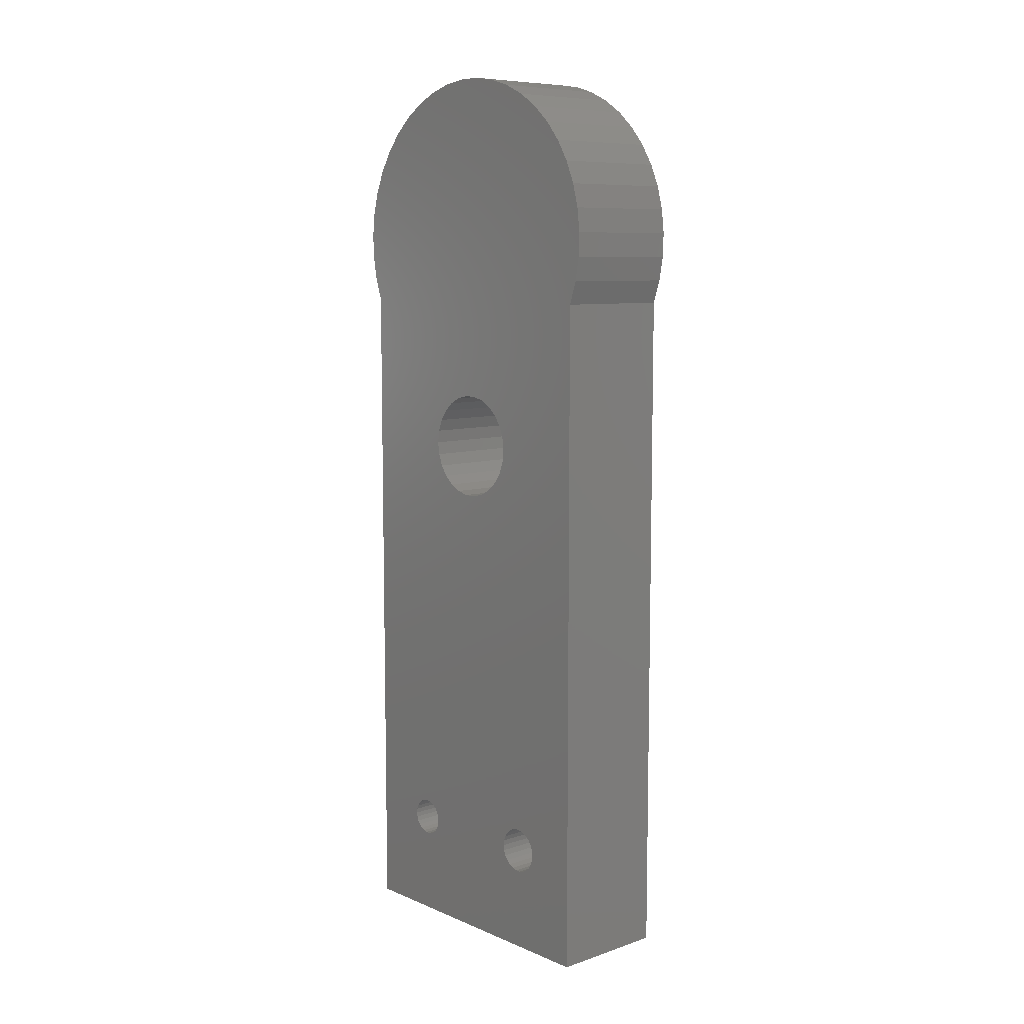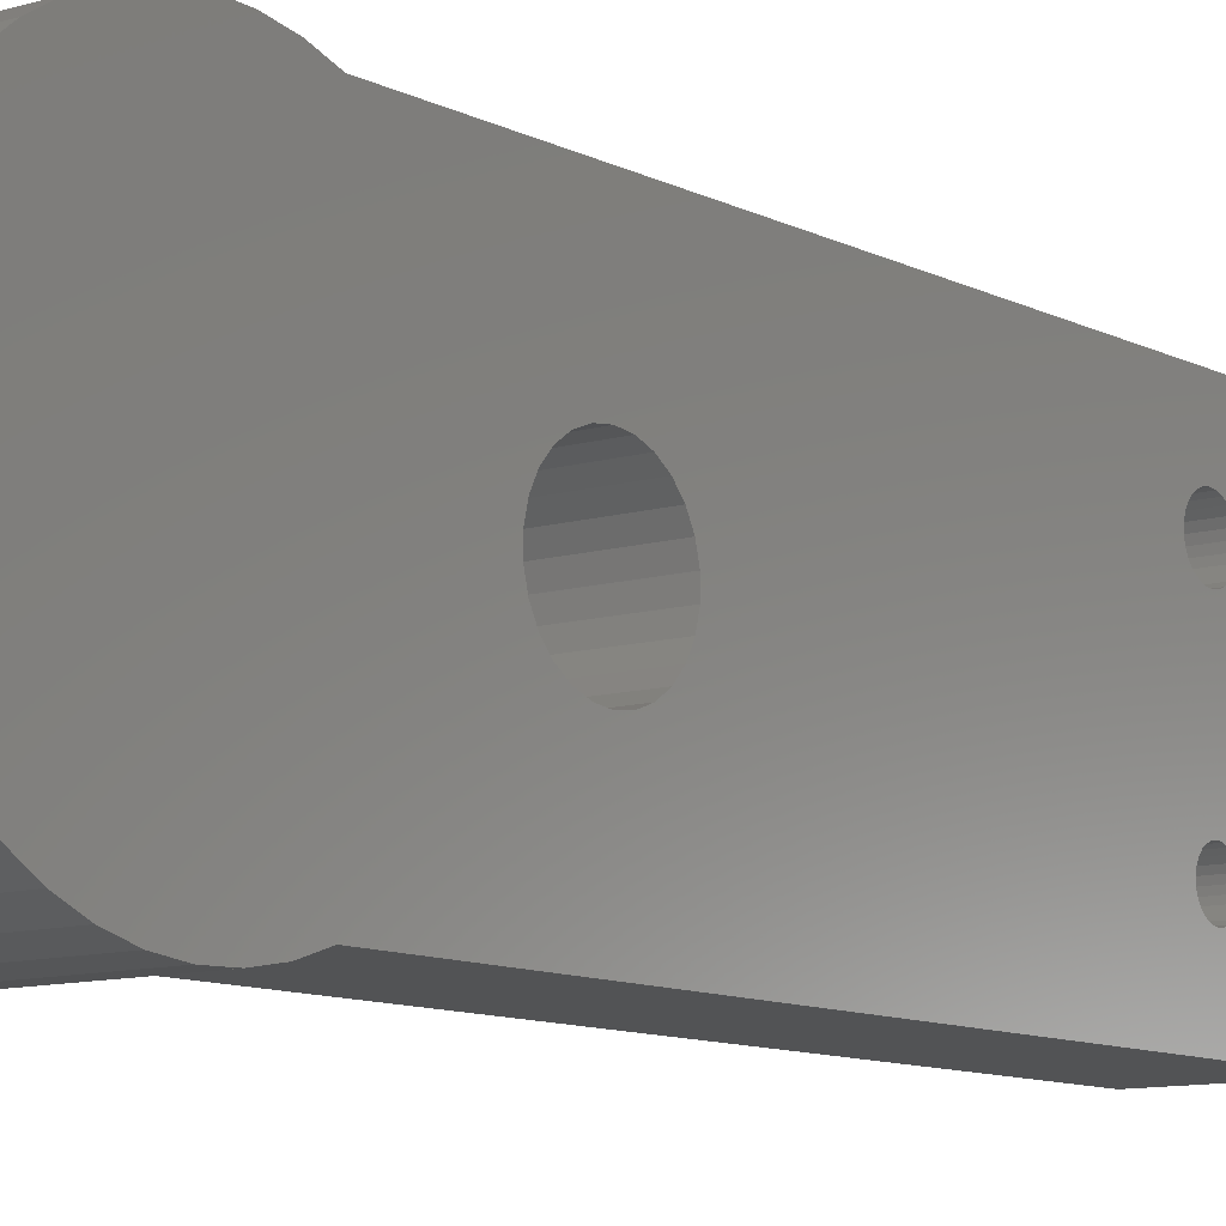
<metadata>
{"format":"stl","ext":"stl","renderer":"f3d","projection":"perspective","resolution":1024,"background":"white","views":[{"elev":8.4,"azim":138.2,"up":"+Z"},{"elev":-10.1,"azim":37.8,"up":"+Y"}]}
</metadata>
<code>
# stl→obj: 324 verts, 656 faces
v -0.01587 -0.7046 -0.03933
v 0.03175 -1.029 -0.03933
v -0.01587 -1.029 -0.03933
v 0.03175 -0.7046 -0.03933
v 0.03175 -1.029 0.6908
v -0.01587 -1.029 0.6908
v -0.01587 -0.7046 0.6908
v 0.03175 -0.7046 0.6908
v -0.09524 -1.029 -0.03933
v -0.09524 -0.7046 -0.03933
v 0.03175 -0.9595 0.05756
v 0.03175 -0.9632 0.0608
v 0.03175 -0.9659 0.06482
v 0.03175 -0.9552 0.05529
v 0.03175 -0.9677 0.0694
v 0.03175 -0.9504 0.05412
v 0.03175 -0.9683 0.07425
v 0.03175 -0.9455 0.05412
v 0.03175 -0.9677 0.0791
v 0.03175 -0.9408 0.05529
v 0.03175 -0.9659 0.08368
v 0.03175 -0.8039 0.05811
v 0.03175 -0.9328 0.0608
v 0.03175 -0.9365 0.05756
v 0.03175 -0.7995 0.05422
v 0.03175 -0.8073 0.06294
v 0.03175 -0.93 0.06482
v 0.03175 -0.7943 0.05149
v 0.03175 -0.8093 0.06843
v 0.03175 -0.9283 0.0694
v 0.03175 -0.7886 0.05009
v 0.03175 -0.8101 0.07425
v 0.03175 -0.9283 0.0791
v 0.03175 -0.9277 0.07425
v 0.03175 -0.7828 0.05009
v 0.03175 -0.8093 0.08007
v 0.03175 -0.93 0.08368
v 0.03175 -0.7771 0.05149
v 0.03175 -0.8073 0.08556
v 0.03175 -0.9328 0.0877
v 0.03175 -0.7719 0.05422
v 0.03175 -0.8039 0.09039
v 0.03175 -0.9365 0.09094
v 0.03175 -0.7675 0.05811
v 0.03175 -0.7995 0.09428
v 0.03175 -0.9408 0.09321
v 0.03175 -0.7642 0.06294
v 0.03175 -0.7943 0.09701
v 0.03175 -0.7621 0.06843
v 0.03175 -0.7614 0.07425
v 0.03175 -0.7621 0.08007
v 0.03175 -0.9094 0.4909
v 0.03175 -0.9595 0.09094
v 0.03175 -0.9552 0.09321
v 0.03175 -0.9632 0.0877
v 0.03175 -0.8991 0.4818
v 0.03175 -0.9504 0.09438
v 0.03175 -0.9171 0.5022
v 0.03175 -0.887 0.4755
v 0.03175 -0.9455 0.09438
v 0.03175 -0.922 0.515
v 0.03175 -0.8737 0.4722
v 0.03175 -0.86 0.4722
v 0.03175 -0.7886 0.09841
v 0.03175 -0.8467 0.4755
v 0.03175 -0.7828 0.09841
v 0.03175 -0.8346 0.4818
v 0.03175 -0.7771 0.09701
v 0.03175 -0.9171 0.555
v 0.03175 -0.9094 0.5662
v 0.03175 -0.922 0.5422
v 0.03175 -0.9236 0.5286
v 0.03175 -0.8243 0.4909
v 0.03175 -0.7719 0.09428
v 0.03175 -0.8991 0.5753
v 0.03175 -0.8166 0.5022
v 0.03175 -0.7675 0.09039
v 0.03175 -0.7642 0.08556
v 0.03175 -0.887 0.5817
v 0.03175 -0.8117 0.515
v 0.03175 -0.8737 0.5849
v 0.03175 -1.042 0.7403
v 0.03175 -1.037 0.7151
v 0.03175 -1.042 0.7658
v 0.03175 -1.04 0.7912
v 0.03175 -1.033 0.8159
v 0.03175 -1.023 0.8394
v 0.03175 -1.009 0.8612
v 0.03175 -0.993 0.8808
v 0.03175 -0.9739 0.8978
v 0.03175 -0.9526 0.9119
v 0.03175 -0.8101 0.5286
v 0.03175 -0.8117 0.5422
v 0.03175 -0.8166 0.555
v 0.03175 -0.8243 0.5662
v 0.03175 -0.8346 0.5753
v 0.03175 -0.8467 0.5817
v 0.03175 -0.86 0.5849
v 0.03175 -0.9294 0.9227
v 0.03175 -0.6965 0.7151
v 0.03175 -0.9049 0.93
v 0.03175 -0.692 0.7403
v 0.03175 -0.8796 0.9337
v 0.03175 -0.6912 0.7658
v 0.03175 -0.8541 0.9337
v 0.03175 -0.6941 0.7912
v 0.03175 -0.8288 0.93
v 0.03175 -0.7007 0.8159
v 0.03175 -0.8043 0.9227
v 0.03175 -0.7108 0.8394
v 0.03175 -0.7811 0.9119
v 0.03175 -0.7242 0.8612
v 0.03175 -0.7597 0.8978
v 0.03175 -0.7406 0.8808
v -0.01587 -0.6965 0.7151
v -0.01587 -0.692 0.7403
v -0.01587 -0.6912 0.7658
v -0.01587 -0.6941 0.7912
v -0.01587 -0.7007 0.8159
v -0.01587 -0.7108 0.8394
v -0.01587 -0.7242 0.8612
v -0.01587 -0.7406 0.8808
v -0.01587 -0.7597 0.8978
v -0.01587 -0.7811 0.9119
v -0.01587 -0.8043 0.9227
v -0.01587 -0.8288 0.93
v -0.01587 -0.8541 0.9337
v -0.01587 -0.8796 0.9337
v -0.01587 -0.9049 0.93
v -0.01587 -0.9294 0.9227
v -0.01587 -0.9526 0.9119
v -0.01587 -0.9739 0.8978
v -0.01587 -0.993 0.8808
v -0.01587 -1.009 0.8612
v -0.01587 -1.023 0.8394
v -0.01587 -1.033 0.8159
v -0.01587 -1.04 0.7912
v -0.01587 -1.042 0.7658
v -0.01587 -1.042 0.7403
v -0.01587 -1.037 0.7151
v -0.09524 -1.029 0.6908
v -0.09524 -0.7046 0.6908
v -0.09524 -0.9595 0.05756
v -0.09524 -0.9632 0.0608
v -0.09524 -0.9659 0.06482
v -0.09524 -0.9552 0.05529
v -0.09524 -0.9677 0.0694
v -0.09524 -0.9504 0.05412
v -0.09524 -0.9683 0.07425
v -0.09524 -0.9455 0.05412
v -0.09524 -0.9677 0.0791
v -0.09524 -0.9408 0.05529
v -0.09524 -0.9659 0.08368
v -0.09524 -0.8039 0.05811
v -0.09524 -0.9365 0.05756
v -0.09524 -0.9328 0.0608
v -0.09524 -0.7995 0.05422
v -0.09524 -0.8073 0.06294
v -0.09524 -0.93 0.06482
v -0.09524 -0.7943 0.05149
v -0.09524 -0.8093 0.06843
v -0.09524 -0.9283 0.0694
v -0.09524 -0.7886 0.05009
v -0.09524 -0.8101 0.07425
v -0.09524 -0.9277 0.07425
v -0.09524 -0.9283 0.0791
v -0.09524 -0.7828 0.05009
v -0.09524 -0.8093 0.08007
v -0.09524 -0.93 0.08368
v -0.09524 -0.7771 0.05149
v -0.09524 -0.8073 0.08556
v -0.09524 -0.9328 0.0877
v -0.09524 -0.7719 0.05422
v -0.09524 -0.8039 0.09039
v -0.09524 -0.9365 0.09094
v -0.09524 -0.7675 0.05811
v -0.09524 -0.7995 0.09428
v -0.09524 -0.9408 0.09321
v -0.09524 -0.7642 0.06294
v -0.09524 -0.7943 0.09701
v -0.09524 -0.7621 0.06843
v -0.09524 -0.7614 0.07425
v -0.09524 -0.7621 0.08007
v -0.09524 -0.9094 0.4909
v -0.09524 -0.9552 0.09321
v -0.09524 -0.9595 0.09094
v -0.09524 -0.9632 0.0877
v -0.09524 -0.8991 0.4818
v -0.09524 -0.9504 0.09438
v -0.09524 -0.9171 0.5022
v -0.09524 -0.887 0.4755
v -0.09524 -0.9455 0.09438
v -0.09524 -0.922 0.515
v -0.09524 -0.8737 0.4722
v -0.09524 -0.86 0.4722
v -0.09524 -0.7886 0.09841
v -0.09524 -0.8467 0.4755
v -0.09524 -0.7828 0.09841
v -0.09524 -0.8346 0.4818
v -0.09524 -0.7771 0.09701
v -0.09524 -0.9094 0.5662
v -0.09524 -0.9171 0.555
v -0.09524 -0.922 0.5422
v -0.09524 -0.9236 0.5286
v -0.09524 -0.8243 0.4909
v -0.09524 -0.7719 0.09428
v -0.09524 -0.8991 0.5753
v -0.09524 -0.8166 0.5022
v -0.09524 -0.7642 0.08556
v -0.09524 -0.7675 0.09039
v -0.09524 -0.887 0.5817
v -0.09524 -0.8117 0.515
v -0.09524 -0.8737 0.5849
v -0.09524 -1.037 0.7151
v -0.09524 -1.042 0.7403
v -0.09524 -1.042 0.7658
v -0.09524 -1.04 0.7912
v -0.09524 -1.033 0.8159
v -0.09524 -1.023 0.8394
v -0.09524 -1.009 0.8612
v -0.09524 -0.993 0.8808
v -0.09524 -0.9739 0.8978
v -0.09524 -0.9526 0.9119
v -0.09524 -0.8101 0.5286
v -0.09524 -0.8117 0.5422
v -0.09524 -0.8166 0.555
v -0.09524 -0.8243 0.5662
v -0.09524 -0.8346 0.5753
v -0.09524 -0.8467 0.5817
v -0.09524 -0.86 0.5849
v -0.09524 -0.9294 0.9227
v -0.09524 -0.6965 0.7151
v -0.09524 -0.9049 0.93
v -0.09524 -0.692 0.7403
v -0.09524 -0.8796 0.9337
v -0.09524 -0.6912 0.7658
v -0.09524 -0.8541 0.9337
v -0.09524 -0.6941 0.7912
v -0.09524 -0.8288 0.93
v -0.09524 -0.7007 0.8159
v -0.09524 -0.8043 0.9227
v -0.09524 -0.7108 0.8394
v -0.09524 -0.7811 0.9119
v -0.09524 -0.7242 0.8612
v -0.09524 -0.7597 0.8978
v -0.09524 -0.7406 0.8808
v -0.01587 -0.9283 0.0791
v -0.01587 -0.9277 0.07425
v -0.01587 -0.93 0.08368
v -0.01587 -0.9328 0.0877
v -0.01587 -0.9365 0.09094
v -0.01587 -0.9408 0.09321
v -0.01587 -0.9455 0.09438
v -0.01587 -0.9504 0.09438
v -0.01587 -0.9552 0.09321
v -0.01587 -0.9595 0.09094
v -0.01587 -0.9632 0.0877
v -0.01587 -0.9659 0.08368
v -0.01587 -0.9677 0.0791
v -0.01587 -0.9683 0.07425
v -0.01587 -0.9677 0.0694
v -0.01587 -0.9659 0.06482
v -0.01587 -0.9632 0.0608
v -0.01587 -0.9595 0.05756
v -0.01587 -0.9552 0.05529
v -0.01587 -0.9504 0.05412
v -0.01587 -0.9455 0.05412
v -0.01587 -0.9408 0.05529
v -0.01587 -0.9365 0.05756
v -0.01587 -0.9328 0.0608
v -0.01587 -0.93 0.06482
v -0.01587 -0.9283 0.0694
v -0.01587 -0.7621 0.08007
v -0.01587 -0.7614 0.07425
v -0.01587 -0.7642 0.08556
v -0.01587 -0.7675 0.09039
v -0.01587 -0.7719 0.09428
v -0.01587 -0.7771 0.09701
v -0.01587 -0.7828 0.09841
v -0.01587 -0.7886 0.09841
v -0.01587 -0.7943 0.09701
v -0.01587 -0.7995 0.09428
v -0.01587 -0.8039 0.09039
v -0.01587 -0.8073 0.08556
v -0.01587 -0.8093 0.08007
v -0.01587 -0.8101 0.07425
v -0.01587 -0.8093 0.06843
v -0.01587 -0.8073 0.06294
v -0.01587 -0.8039 0.05811
v -0.01587 -0.7995 0.05422
v -0.01587 -0.7943 0.05149
v -0.01587 -0.7886 0.05009
v -0.01587 -0.7828 0.05009
v -0.01587 -0.7771 0.05149
v -0.01587 -0.7719 0.05422
v -0.01587 -0.7675 0.05811
v -0.01587 -0.7642 0.06294
v -0.01587 -0.7621 0.06843
v -0.01587 -0.8117 0.5422
v -0.01587 -0.8101 0.5286
v -0.01587 -0.8166 0.555
v -0.01587 -0.8243 0.5662
v -0.01587 -0.8346 0.5753
v -0.01587 -0.8467 0.5817
v -0.01587 -0.86 0.5849
v -0.01587 -0.8737 0.5849
v -0.01587 -0.887 0.5817
v -0.01587 -0.8991 0.5753
v -0.01587 -0.9094 0.5662
v -0.01587 -0.9171 0.555
v -0.01587 -0.922 0.5422
v -0.01587 -0.9236 0.5286
v -0.01587 -0.922 0.515
v -0.01587 -0.9171 0.5022
v -0.01587 -0.9094 0.4909
v -0.01587 -0.8991 0.4818
v -0.01587 -0.887 0.4755
v -0.01587 -0.8737 0.4722
v -0.01587 -0.86 0.4722
v -0.01587 -0.8467 0.4755
v -0.01587 -0.8346 0.4818
v -0.01587 -0.8243 0.4909
v -0.01587 -0.8166 0.5022
v -0.01587 -0.8117 0.515
f 1 2 3
f 1 4 2
f 3 5 6
f 3 2 5
f 7 4 1
f 7 8 4
f 1 3 9
f 1 9 10
f 11 12 2
f 13 2 12
f 14 11 2
f 15 2 13
f 16 14 2
f 17 2 15
f 18 16 2
f 19 2 17
f 20 18 2
f 21 2 19
f 22 23 24
f 25 22 24
f 25 24 20
f 26 27 23
f 26 23 22
f 28 2 4
f 28 20 2
f 28 25 20
f 29 30 27
f 29 27 26
f 31 28 4
f 32 33 34
f 32 34 30
f 32 30 29
f 35 31 4
f 36 33 32
f 36 37 33
f 38 35 4
f 39 40 37
f 39 37 36
f 41 38 4
f 42 43 40
f 42 40 39
f 44 41 4
f 45 46 43
f 45 43 42
f 47 44 4
f 48 46 45
f 49 47 4
f 50 49 4
f 51 50 4
f 52 53 54
f 52 55 53
f 56 54 57
f 56 52 54
f 58 55 52
f 58 21 55
f 59 56 57
f 59 57 60
f 61 21 58
f 62 60 46
f 62 59 60
f 62 46 48
f 63 62 48
f 63 48 64
f 65 63 64
f 65 64 66
f 67 65 66
f 67 66 68
f 5 21 61
f 5 2 21
f 5 69 70
f 5 71 69
f 5 72 71
f 5 61 72
f 73 67 68
f 73 68 74
f 75 5 70
f 76 73 74
f 76 77 78
f 76 74 77
f 79 5 75
f 80 76 78
f 81 5 79
f 81 82 83
f 81 83 5
f 84 82 81
f 85 84 81
f 86 85 81
f 87 86 81
f 88 87 81
f 89 88 81
f 90 89 81
f 91 90 81
f 8 51 4
f 8 92 80
f 8 80 78
f 8 78 51
f 8 93 92
f 8 94 93
f 8 95 94
f 8 96 95
f 8 97 96
f 8 98 97
f 99 91 81
f 100 98 8
f 101 99 81
f 102 98 100
f 103 81 98
f 103 101 81
f 104 98 102
f 105 103 98
f 106 98 104
f 107 105 98
f 108 98 106
f 109 107 98
f 110 98 108
f 111 109 98
f 112 98 110
f 113 111 98
f 114 98 112
f 114 113 98
f 115 8 7
f 115 100 8
f 116 102 100
f 116 100 115
f 117 104 102
f 117 102 116
f 118 106 104
f 118 104 117
f 119 108 106
f 119 106 118
f 120 110 108
f 120 108 119
f 121 112 110
f 121 110 120
f 122 114 112
f 122 112 121
f 123 113 114
f 123 114 122
f 124 111 113
f 124 113 123
f 125 111 124
f 125 109 111
f 126 109 125
f 126 107 109
f 127 107 126
f 127 105 107
f 128 103 105
f 128 105 127
f 129 103 128
f 129 101 103
f 130 99 101
f 130 101 129
f 131 91 99
f 131 99 130
f 132 90 91
f 132 91 131
f 133 89 90
f 133 90 132
f 134 88 89
f 134 89 133
f 135 87 88
f 135 88 134
f 136 86 87
f 136 87 135
f 137 85 86
f 137 86 136
f 138 84 85
f 138 85 137
f 139 82 84
f 139 84 138
f 140 83 82
f 140 5 83
f 140 82 139
f 6 5 140
f 3 6 141
f 3 141 9
f 7 1 10
f 7 10 142
f 143 9 144
f 145 144 9
f 146 9 143
f 147 145 9
f 148 9 146
f 149 147 9
f 150 9 148
f 151 149 9
f 152 9 150
f 153 151 9
f 154 155 156
f 157 155 154
f 157 152 155
f 158 156 159
f 158 154 156
f 160 10 9
f 160 9 152
f 160 152 157
f 161 159 162
f 161 158 159
f 163 10 160
f 164 165 166
f 164 162 165
f 164 161 162
f 167 10 163
f 168 164 166
f 168 166 169
f 170 10 167
f 171 169 172
f 171 168 169
f 173 10 170
f 174 172 175
f 174 171 172
f 176 10 173
f 177 175 178
f 177 174 175
f 179 10 176
f 180 177 178
f 181 10 179
f 182 10 181
f 183 10 182
f 184 185 186
f 184 186 187
f 188 189 185
f 188 185 184
f 190 184 187
f 190 187 153
f 191 189 188
f 191 192 189
f 193 190 153
f 194 178 192
f 194 192 191
f 194 180 178
f 195 180 194
f 195 196 180
f 197 196 195
f 197 198 196
f 199 198 197
f 199 200 198
f 141 193 153
f 141 153 9
f 141 201 202
f 141 202 203
f 141 203 204
f 141 204 193
f 205 200 199
f 205 206 200
f 207 201 141
f 208 206 205
f 208 209 210
f 208 210 206
f 211 207 141
f 212 209 208
f 213 211 141
f 213 214 215
f 213 141 214
f 216 213 215
f 217 213 216
f 218 213 217
f 219 213 218
f 220 213 219
f 221 213 220
f 222 213 221
f 223 213 222
f 142 10 183
f 142 212 224
f 142 209 212
f 142 183 209
f 142 224 225
f 142 225 226
f 142 226 227
f 142 227 228
f 142 228 229
f 142 229 230
f 231 213 223
f 232 142 230
f 233 213 231
f 234 232 230
f 235 230 213
f 235 213 233
f 236 234 230
f 237 230 235
f 238 236 230
f 239 230 237
f 240 238 230
f 241 230 239
f 242 240 230
f 243 230 241
f 244 242 230
f 245 230 243
f 246 244 230
f 246 230 245
f 247 248 34
f 247 34 33
f 249 33 37
f 249 247 33
f 250 37 40
f 250 249 37
f 251 40 43
f 251 250 40
f 252 43 46
f 252 251 43
f 253 46 60
f 253 252 46
f 254 60 57
f 254 253 60
f 255 57 54
f 255 254 57
f 256 54 53
f 256 255 54
f 257 53 55
f 257 256 53
f 258 55 21
f 258 257 55
f 259 258 21
f 259 21 19
f 260 259 19
f 260 19 17
f 261 17 15
f 261 260 17
f 262 15 13
f 262 261 15
f 263 13 12
f 263 262 13
f 264 12 11
f 264 263 12
f 265 11 14
f 265 264 11
f 266 14 16
f 266 265 14
f 267 16 18
f 267 266 16
f 268 18 20
f 268 267 18
f 269 20 24
f 269 268 20
f 270 24 23
f 270 269 24
f 271 23 27
f 271 270 23
f 272 27 30
f 272 271 27
f 248 30 34
f 248 272 30
f 273 274 50
f 273 50 51
f 275 51 78
f 275 273 51
f 276 78 77
f 276 275 78
f 277 77 74
f 277 276 77
f 278 74 68
f 278 277 74
f 279 68 66
f 279 278 68
f 280 66 64
f 280 279 66
f 281 64 48
f 281 280 64
f 282 48 45
f 282 281 48
f 283 45 42
f 283 282 45
f 284 42 39
f 284 283 42
f 285 284 39
f 285 39 36
f 286 285 36
f 286 36 32
f 287 32 29
f 287 286 32
f 288 29 26
f 288 287 29
f 289 26 22
f 289 288 26
f 290 22 25
f 290 289 22
f 291 25 28
f 291 290 25
f 292 28 31
f 292 291 28
f 293 31 35
f 293 292 31
f 294 35 38
f 294 293 35
f 295 38 41
f 295 294 38
f 296 41 44
f 296 295 41
f 297 44 47
f 297 296 44
f 298 47 49
f 298 297 47
f 274 49 50
f 274 298 49
f 299 300 92
f 299 92 93
f 301 93 94
f 301 299 93
f 302 94 95
f 302 301 94
f 303 95 96
f 303 302 95
f 304 96 97
f 304 303 96
f 305 97 98
f 305 304 97
f 306 98 81
f 306 305 98
f 307 81 79
f 307 306 81
f 308 79 75
f 308 307 79
f 309 75 70
f 309 308 75
f 310 309 70
f 310 70 69
f 311 310 69
f 311 69 71
f 312 311 71
f 312 71 72
f 313 72 61
f 313 312 72
f 314 313 61
f 314 61 58
f 315 58 52
f 315 314 58
f 316 52 56
f 316 315 52
f 317 56 59
f 317 59 62
f 317 316 56
f 318 317 62
f 319 62 63
f 319 318 62
f 320 63 65
f 320 65 67
f 320 319 63
f 321 67 73
f 321 320 67
f 322 321 73
f 323 73 76
f 323 322 73
f 324 76 80
f 324 323 76
f 300 80 92
f 300 324 80
f 115 7 142
f 115 142 232
f 116 232 234
f 116 115 232
f 117 234 236
f 117 116 234
f 118 236 238
f 118 117 236
f 119 238 240
f 119 118 238
f 120 240 242
f 120 119 240
f 121 242 244
f 121 120 242
f 122 244 246
f 122 121 244
f 123 246 245
f 123 122 246
f 124 245 243
f 124 123 245
f 125 124 243
f 125 243 241
f 126 125 241
f 126 241 239
f 127 126 239
f 127 239 237
f 128 237 235
f 128 127 237
f 129 128 235
f 129 235 233
f 130 233 231
f 130 129 233
f 131 231 223
f 131 130 231
f 132 223 222
f 132 131 223
f 133 222 221
f 133 132 222
f 134 221 220
f 134 133 221
f 135 220 219
f 135 219 218
f 135 134 220
f 136 135 218
f 137 218 217
f 137 136 218
f 138 217 216
f 138 216 215
f 138 137 217
f 139 138 215
f 140 215 214
f 140 139 215
f 6 214 141
f 6 140 214
f 247 165 248
f 247 166 165
f 249 169 166
f 249 166 247
f 250 172 169
f 250 169 249
f 251 175 172
f 251 172 250
f 252 178 175
f 252 175 251
f 253 192 178
f 253 178 252
f 254 189 192
f 254 192 253
f 255 185 189
f 255 189 254
f 256 186 185
f 256 185 255
f 257 187 186
f 257 186 256
f 258 153 187
f 258 187 257
f 259 153 258
f 259 151 153
f 260 151 259
f 260 149 151
f 261 147 149
f 261 149 260
f 262 145 147
f 262 147 261
f 263 144 145
f 263 145 262
f 264 143 144
f 264 144 263
f 265 146 143
f 265 143 264
f 266 148 146
f 266 146 265
f 267 150 148
f 267 148 266
f 268 152 150
f 268 155 152
f 268 150 267
f 269 155 268
f 270 156 155
f 270 155 269
f 271 159 156
f 271 156 270
f 272 162 159
f 272 159 271
f 248 162 272
f 248 165 162
f 273 182 274
f 273 183 182
f 275 209 183
f 275 183 273
f 276 210 209
f 276 209 275
f 277 206 210
f 277 210 276
f 278 200 206
f 278 206 277
f 279 198 200
f 279 200 278
f 280 196 198
f 280 198 279
f 281 180 196
f 281 196 280
f 282 177 180
f 282 180 281
f 283 174 177
f 283 177 282
f 284 171 174
f 284 174 283
f 285 171 284
f 285 168 171
f 286 168 285
f 286 164 168
f 287 161 164
f 287 164 286
f 288 158 161
f 288 161 287
f 289 154 158
f 289 158 288
f 290 157 154
f 290 154 289
f 291 160 157
f 291 157 290
f 292 163 160
f 292 160 291
f 293 167 163
f 293 163 292
f 294 170 167
f 294 173 170
f 294 167 293
f 295 173 294
f 296 176 173
f 296 173 295
f 297 179 176
f 297 176 296
f 298 181 179
f 298 179 297
f 274 181 298
f 274 182 181
f 299 224 300
f 299 225 224
f 301 226 225
f 301 225 299
f 302 227 226
f 302 226 301
f 303 228 227
f 303 227 302
f 304 229 228
f 304 228 303
f 305 230 229
f 305 229 304
f 306 213 230
f 306 230 305
f 307 211 213
f 307 213 306
f 308 207 211
f 308 211 307
f 309 201 207
f 309 207 308
f 310 201 309
f 310 202 201
f 310 203 202
f 311 203 310
f 312 203 311
f 312 204 203
f 313 193 204
f 313 204 312
f 314 190 193
f 314 193 313
f 315 184 190
f 315 190 314
f 316 188 184
f 316 184 315
f 317 191 188
f 317 188 316
f 318 194 191
f 318 191 317
f 319 195 194
f 319 194 318
f 320 197 195
f 320 195 319
f 321 199 197
f 321 197 320
f 322 205 199
f 322 208 205
f 322 199 321
f 323 208 322
f 324 212 208
f 324 208 323
f 300 224 212
f 300 212 324

</code>
